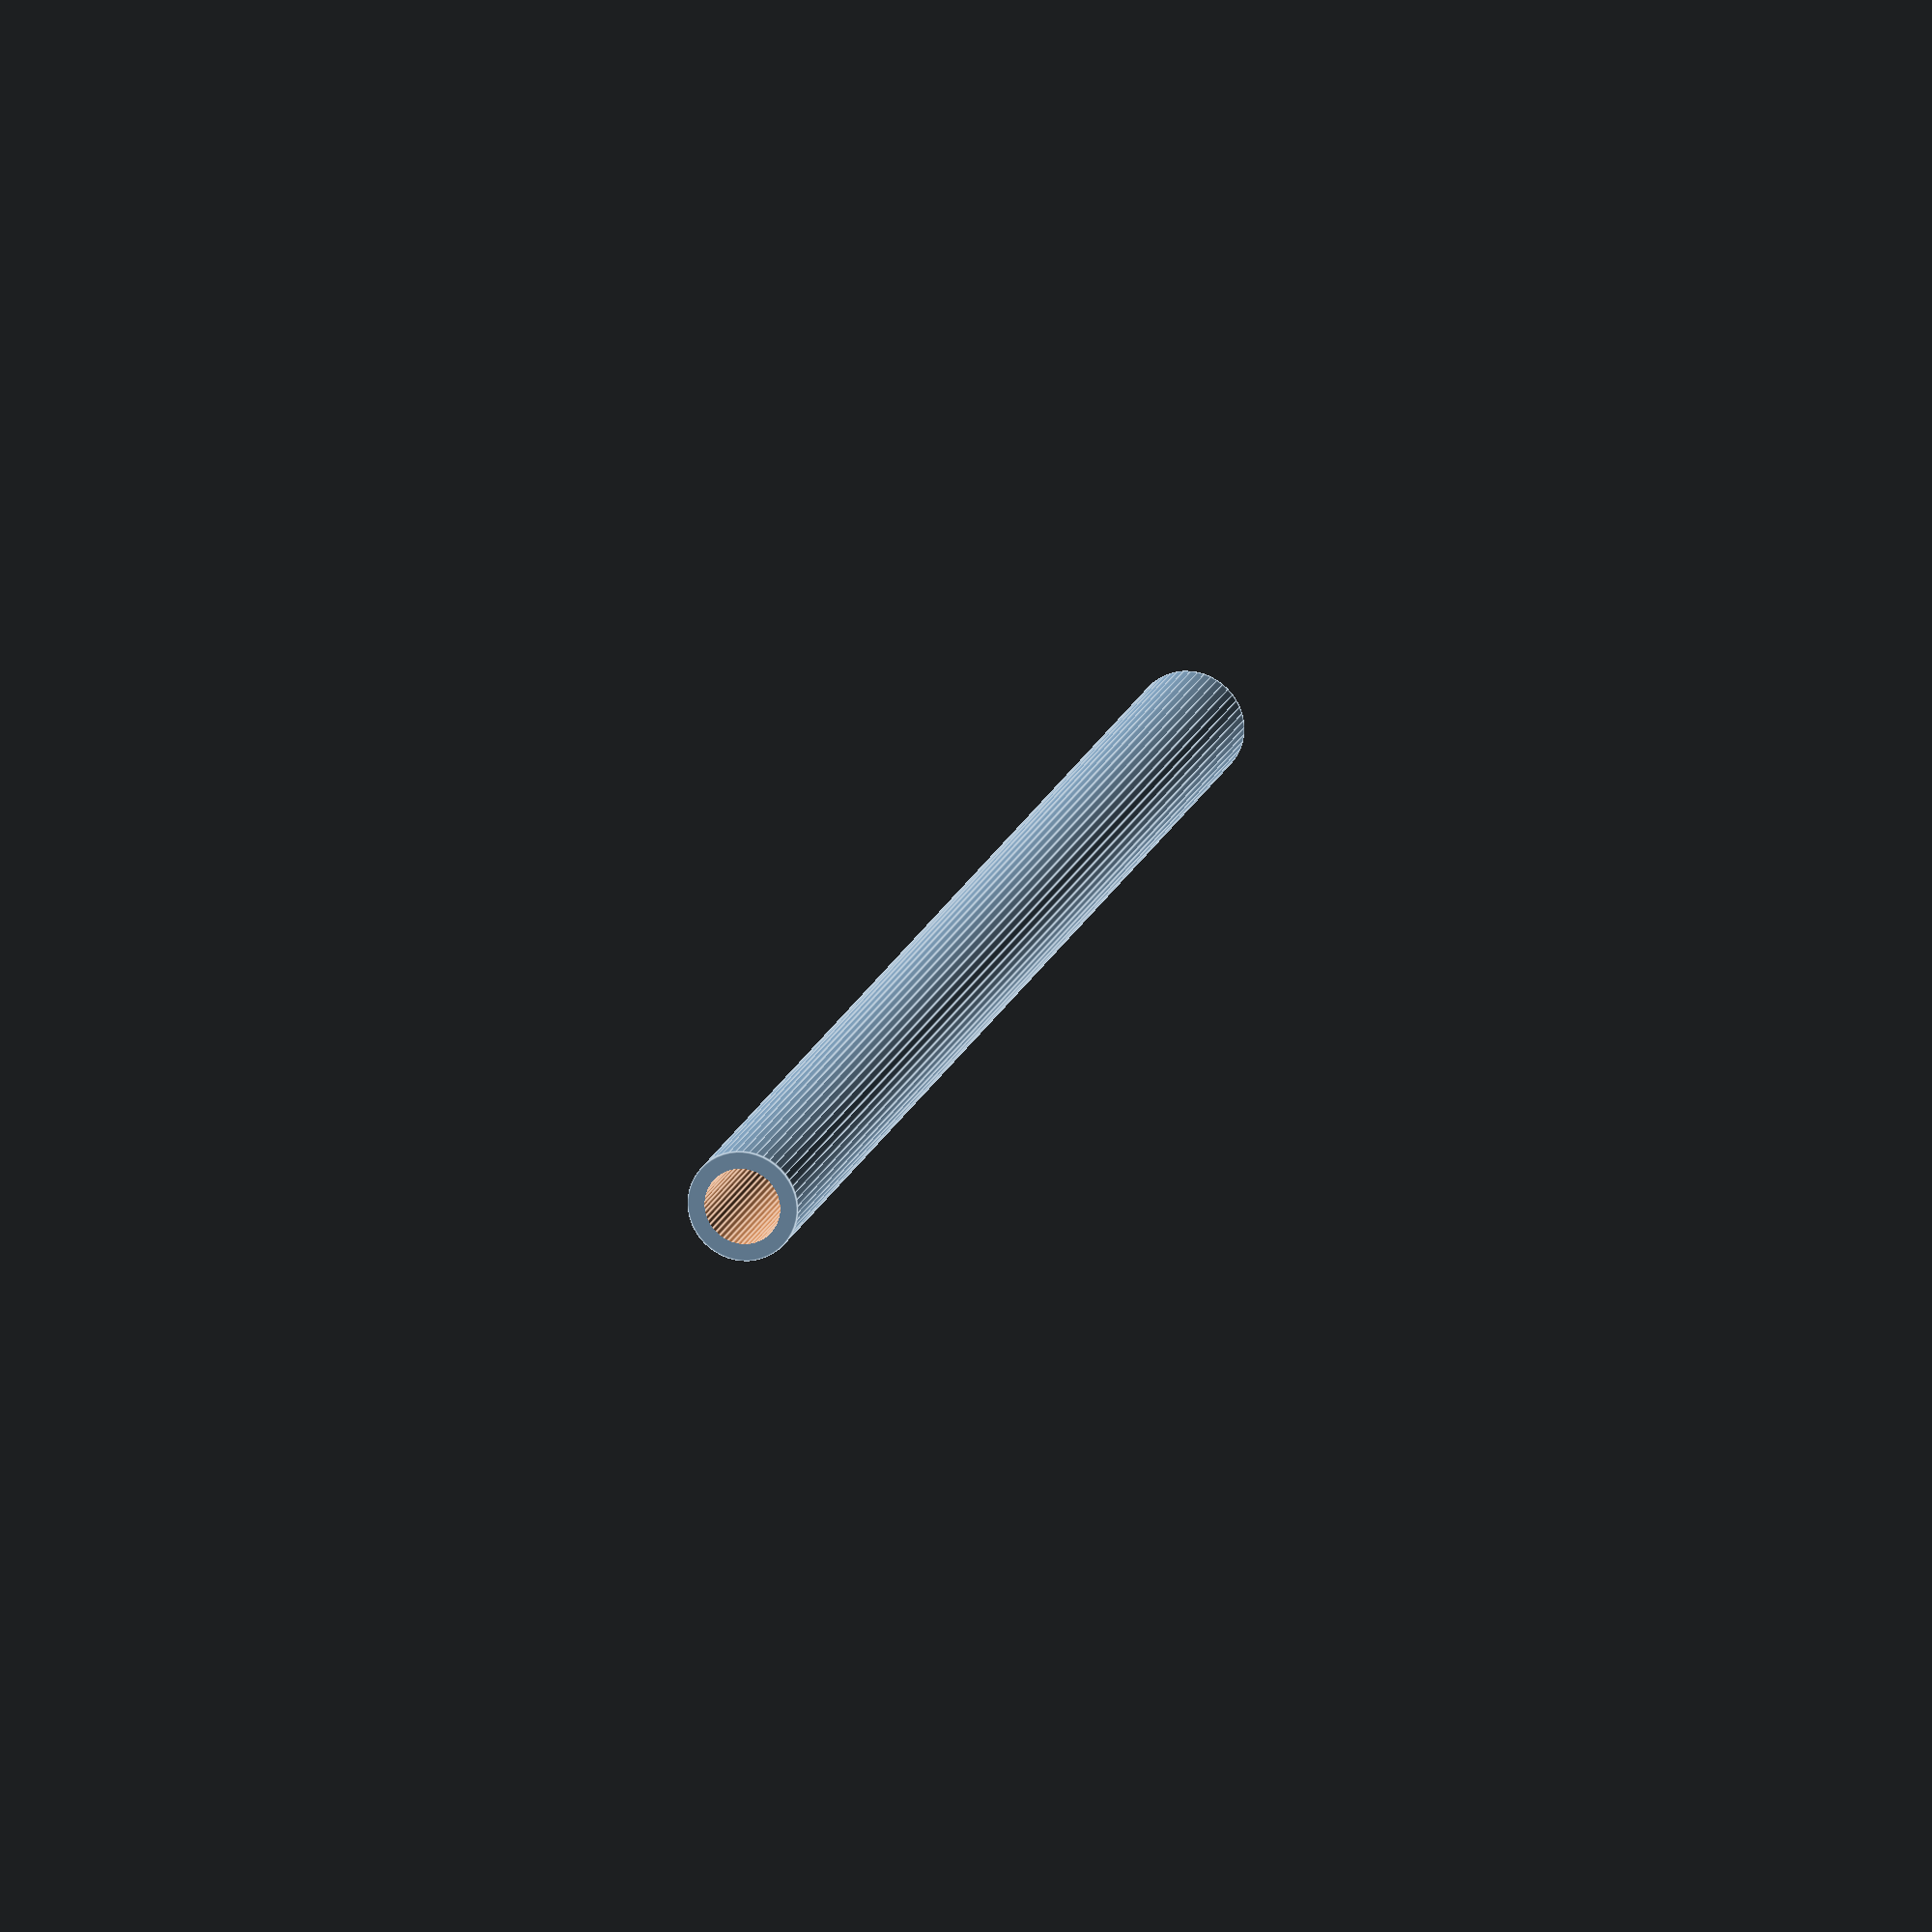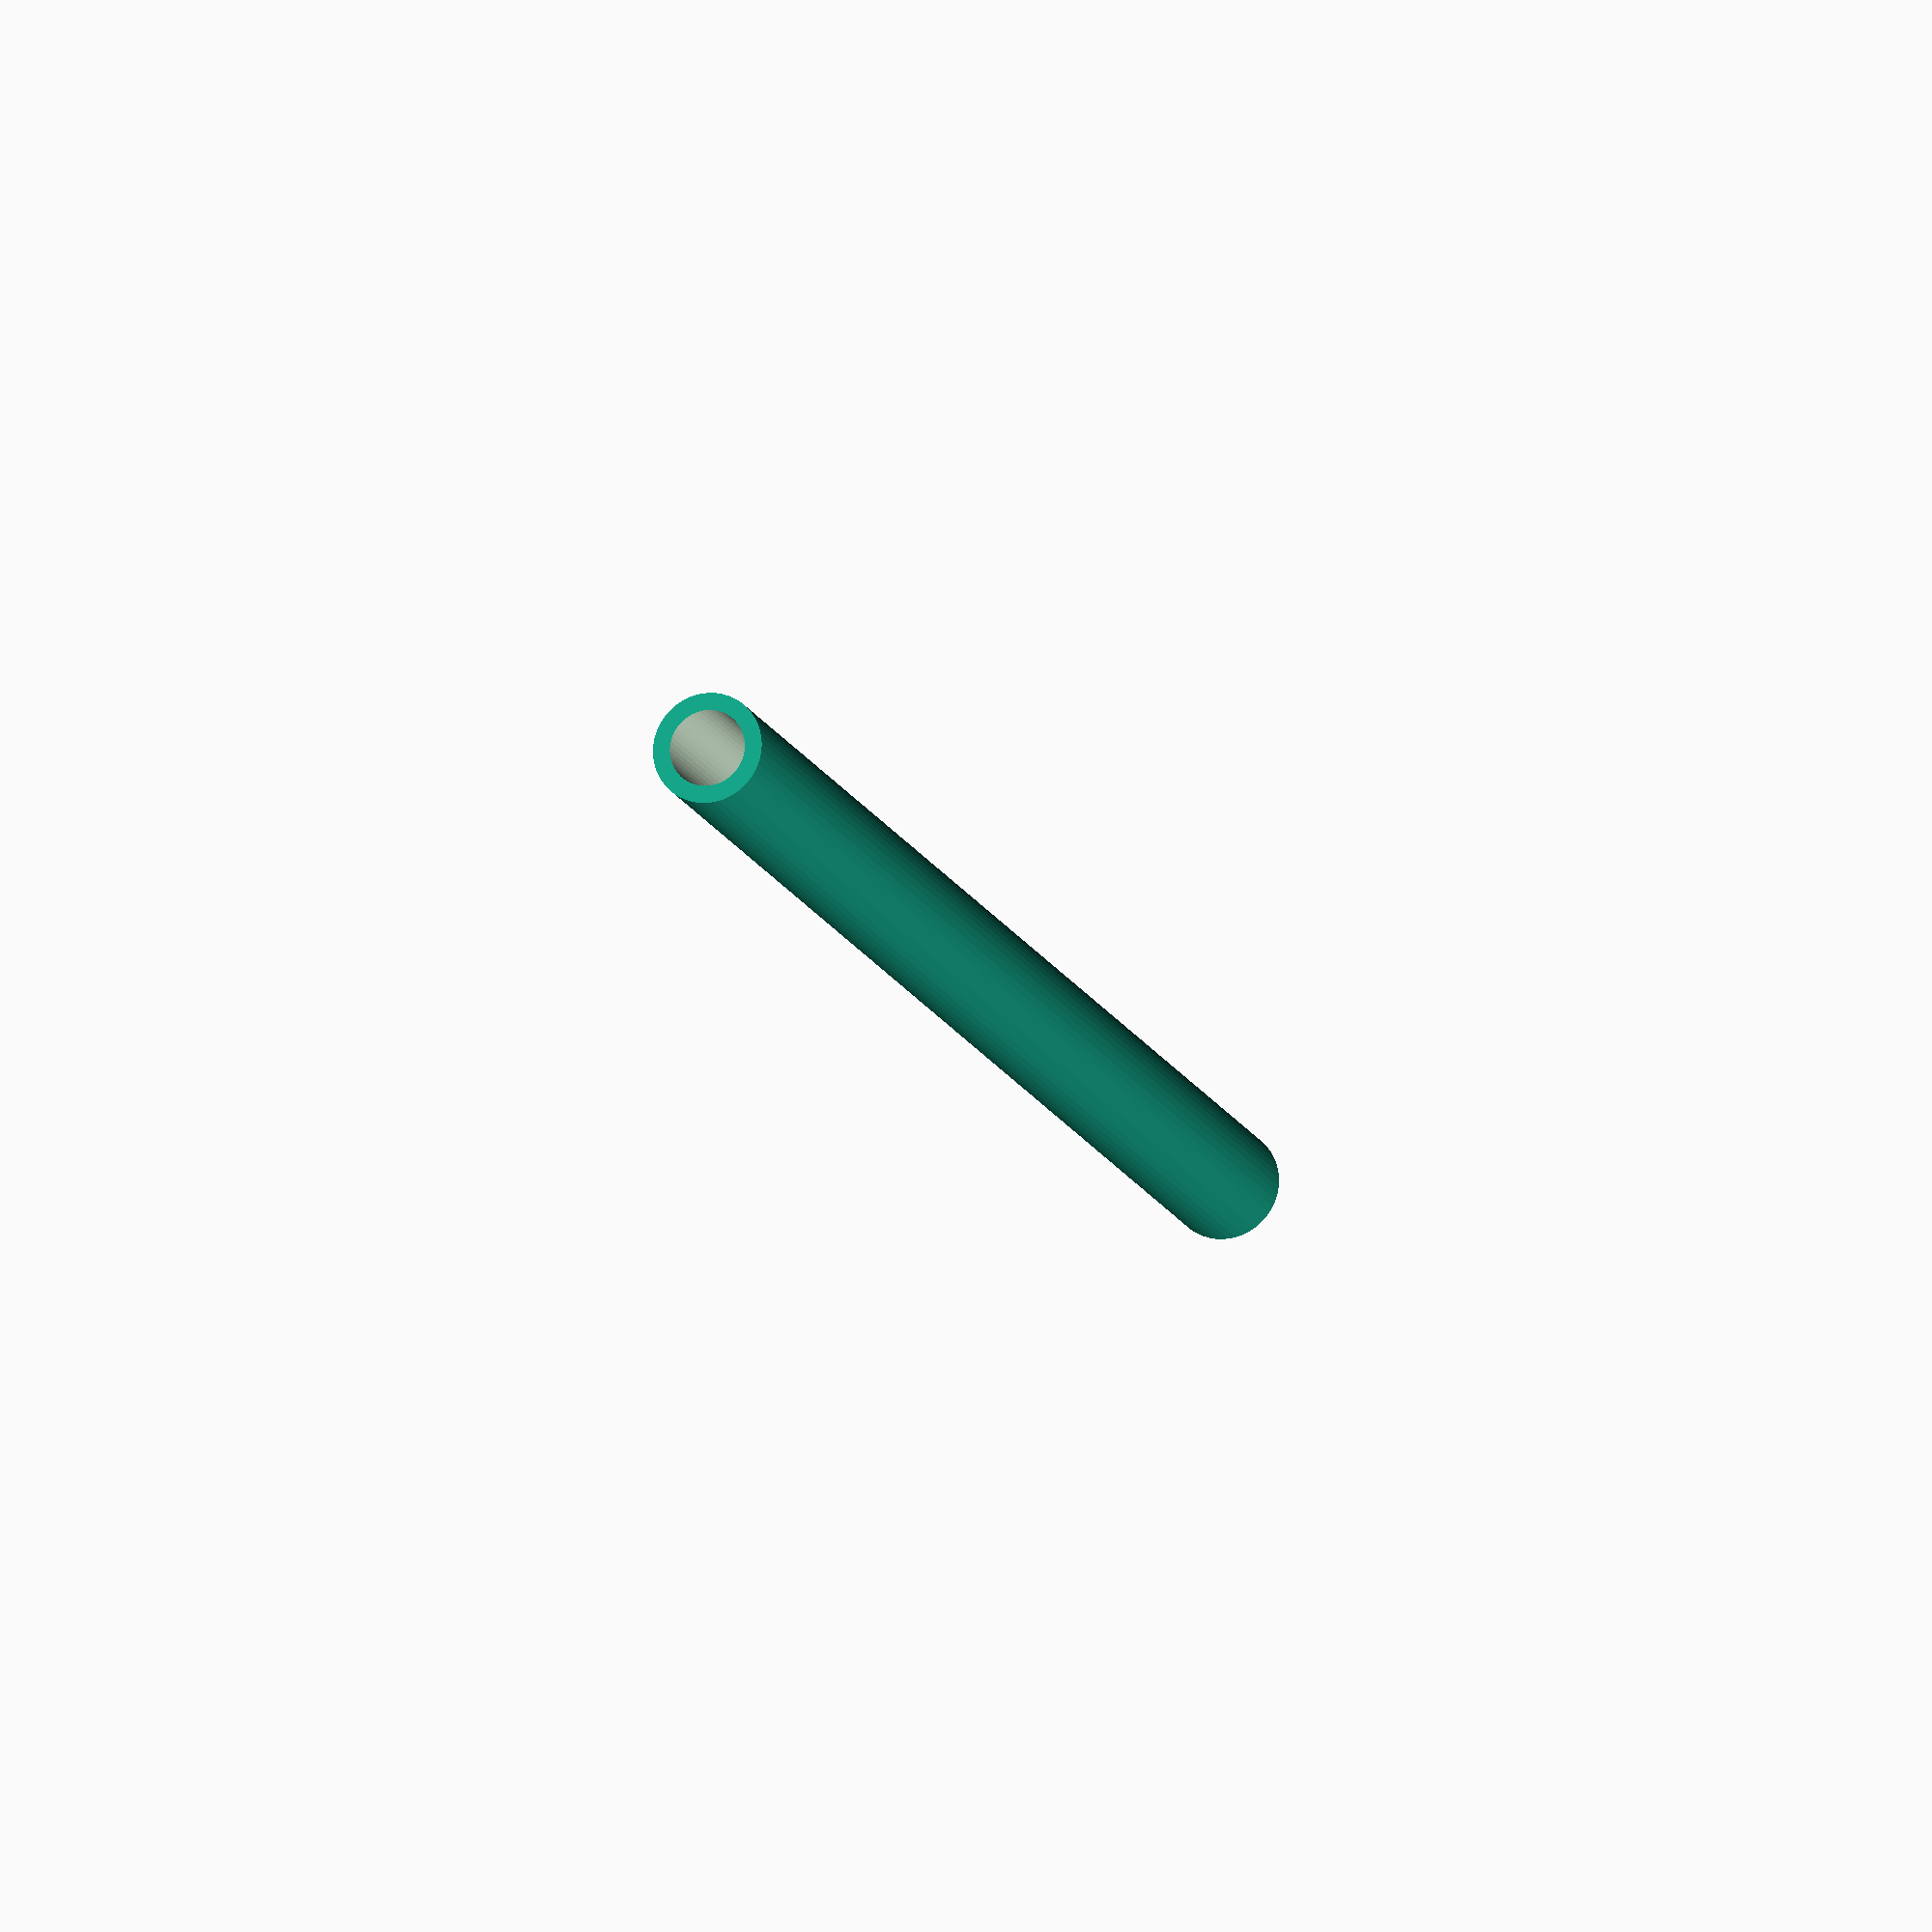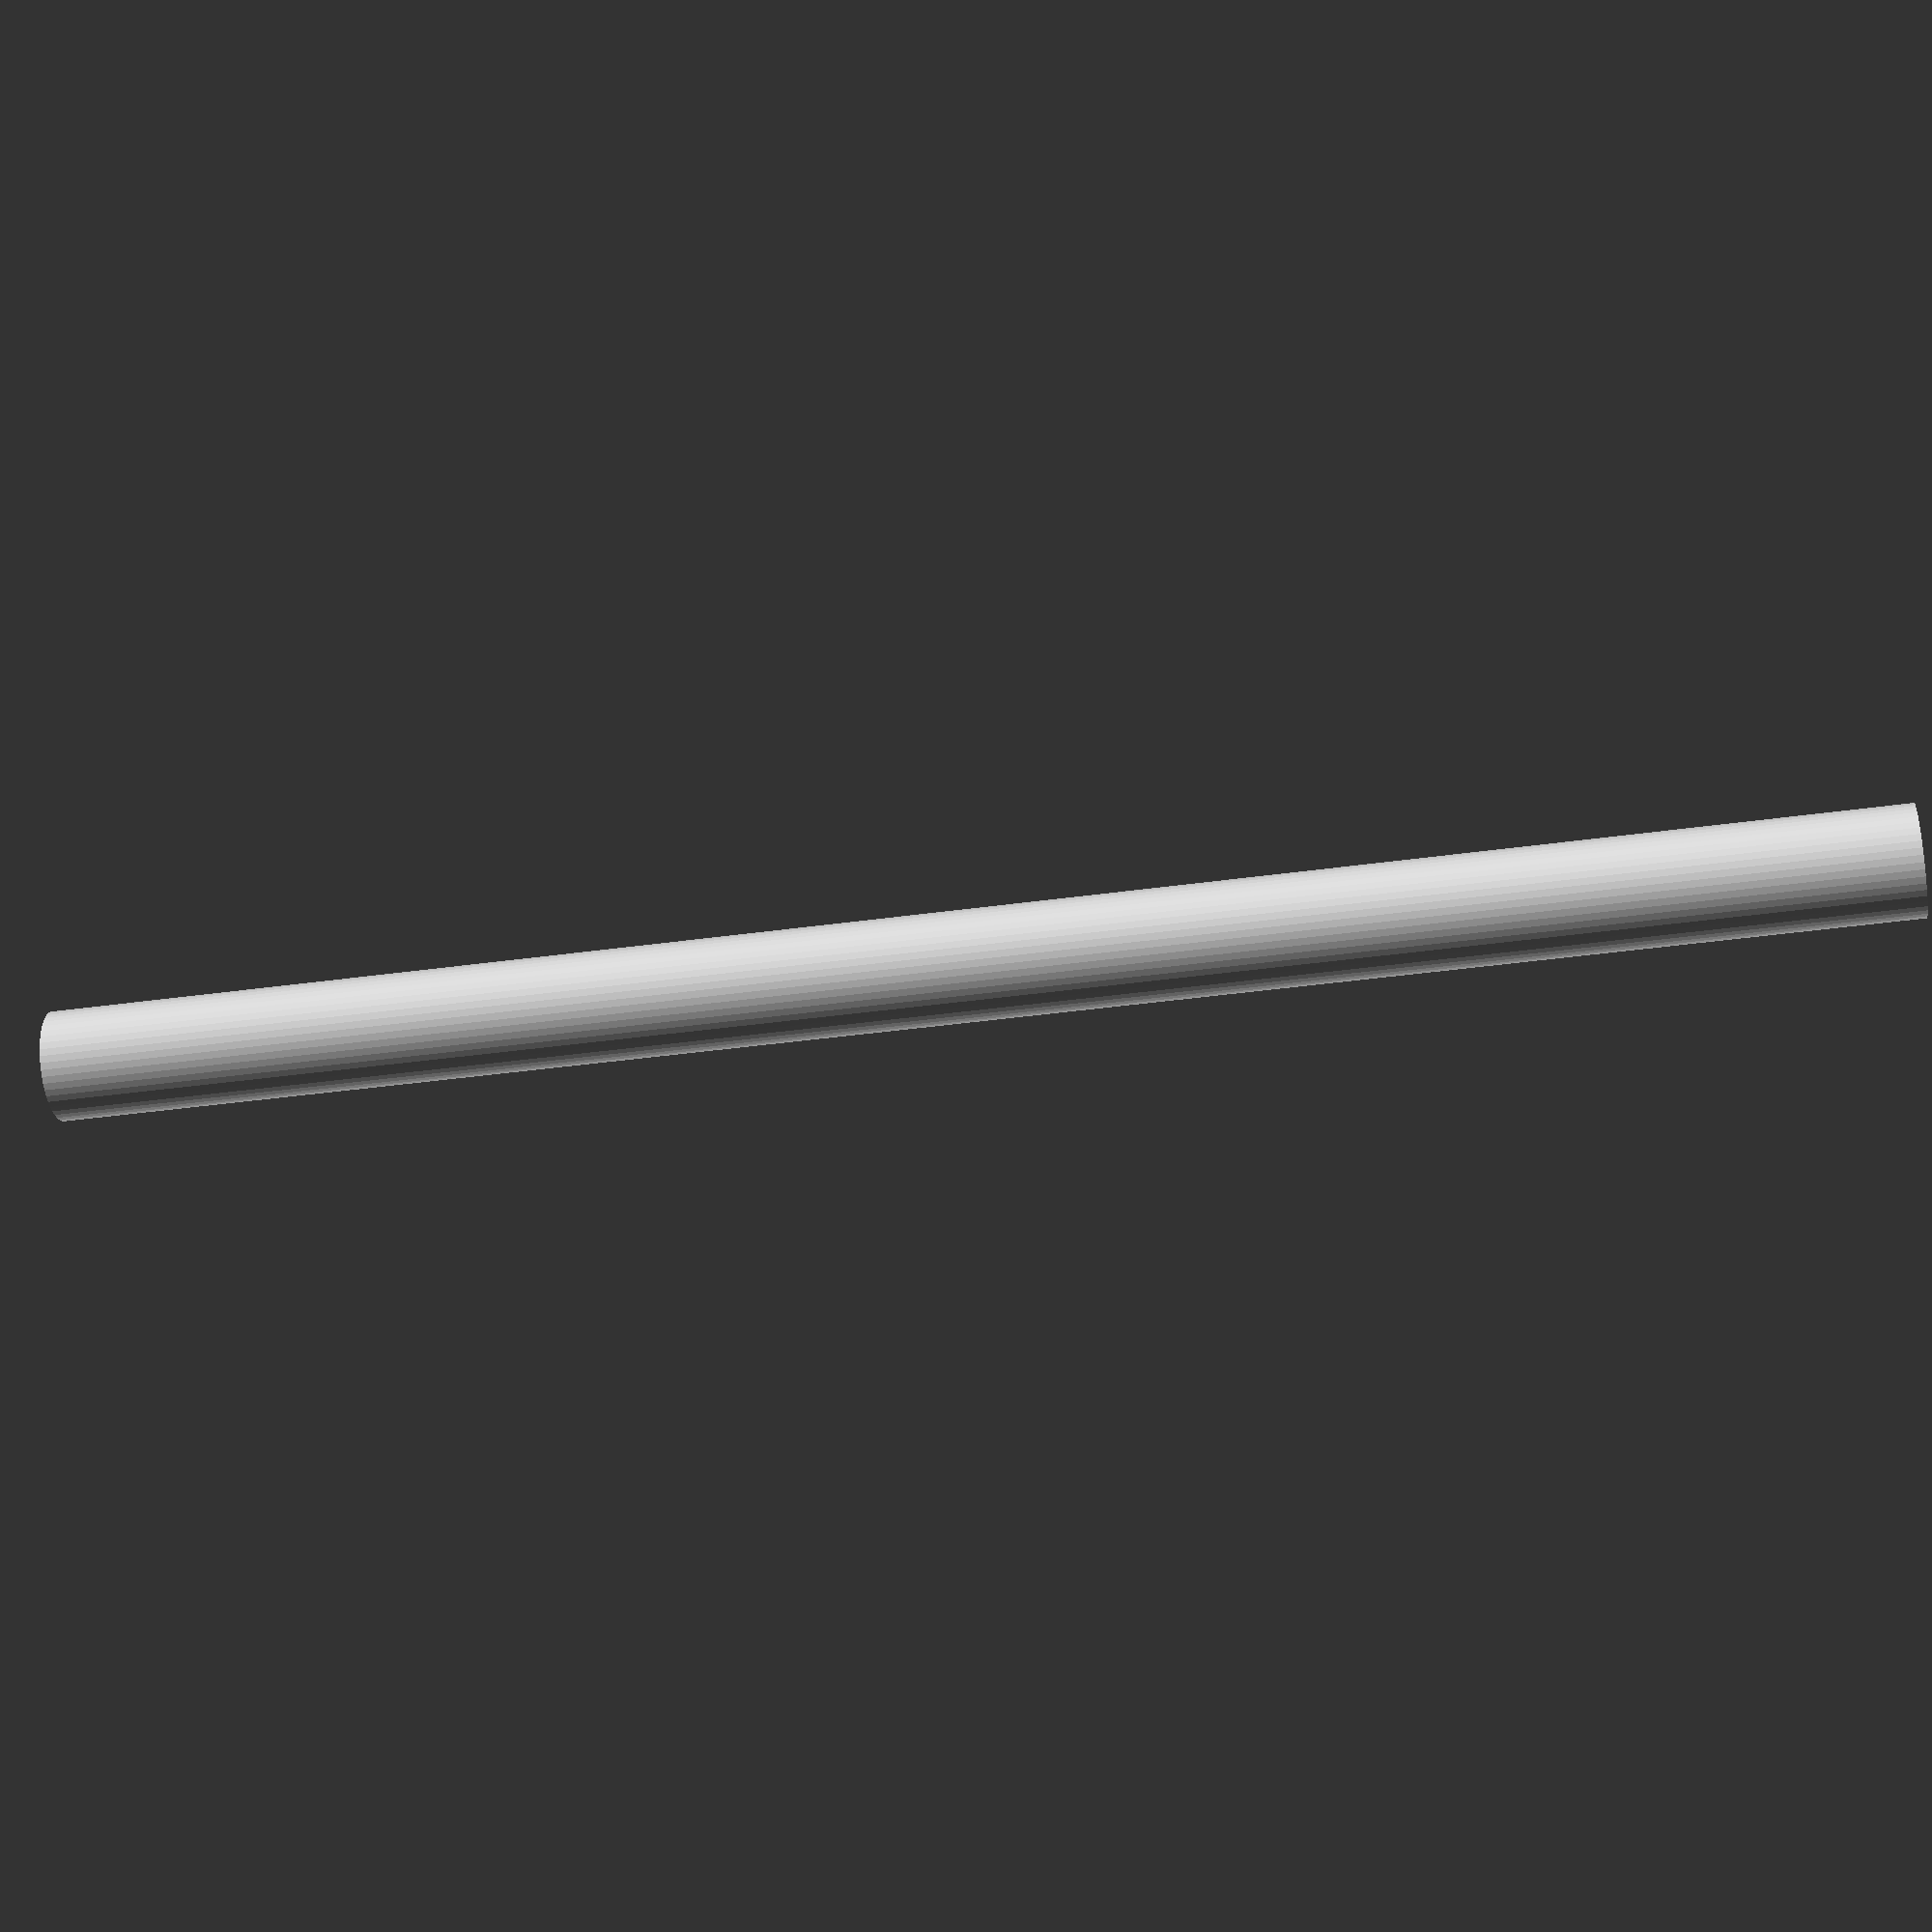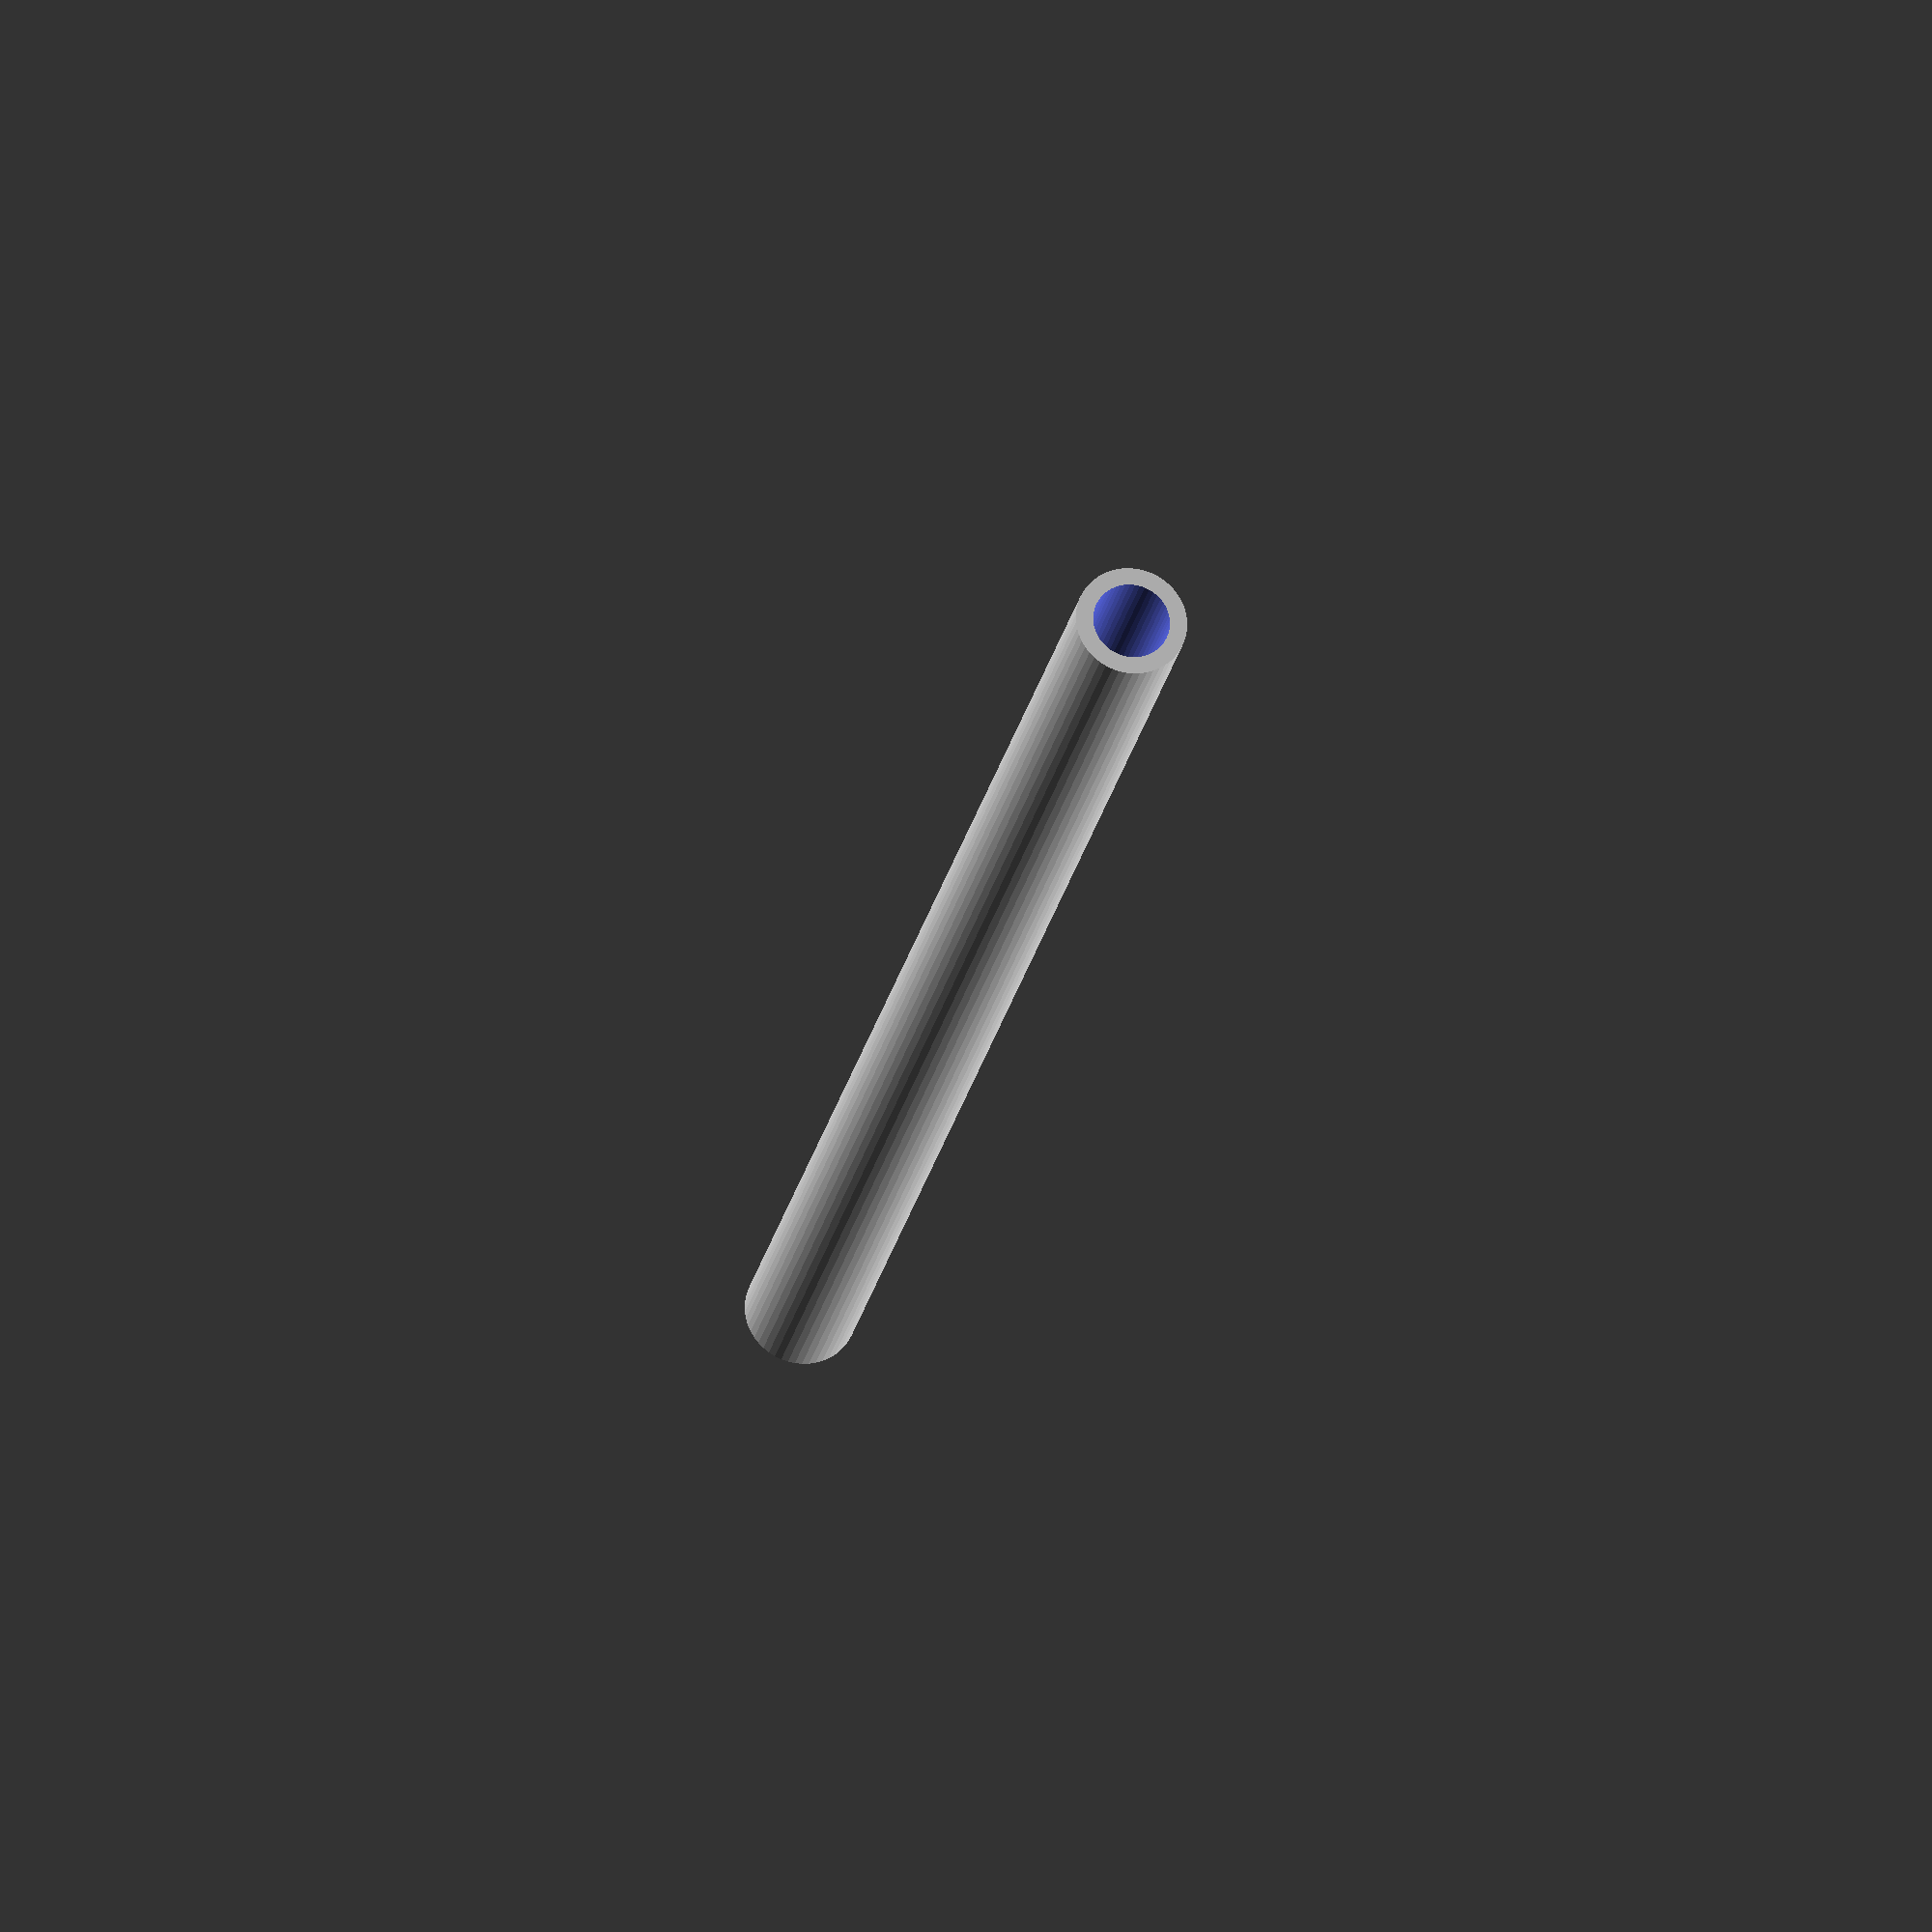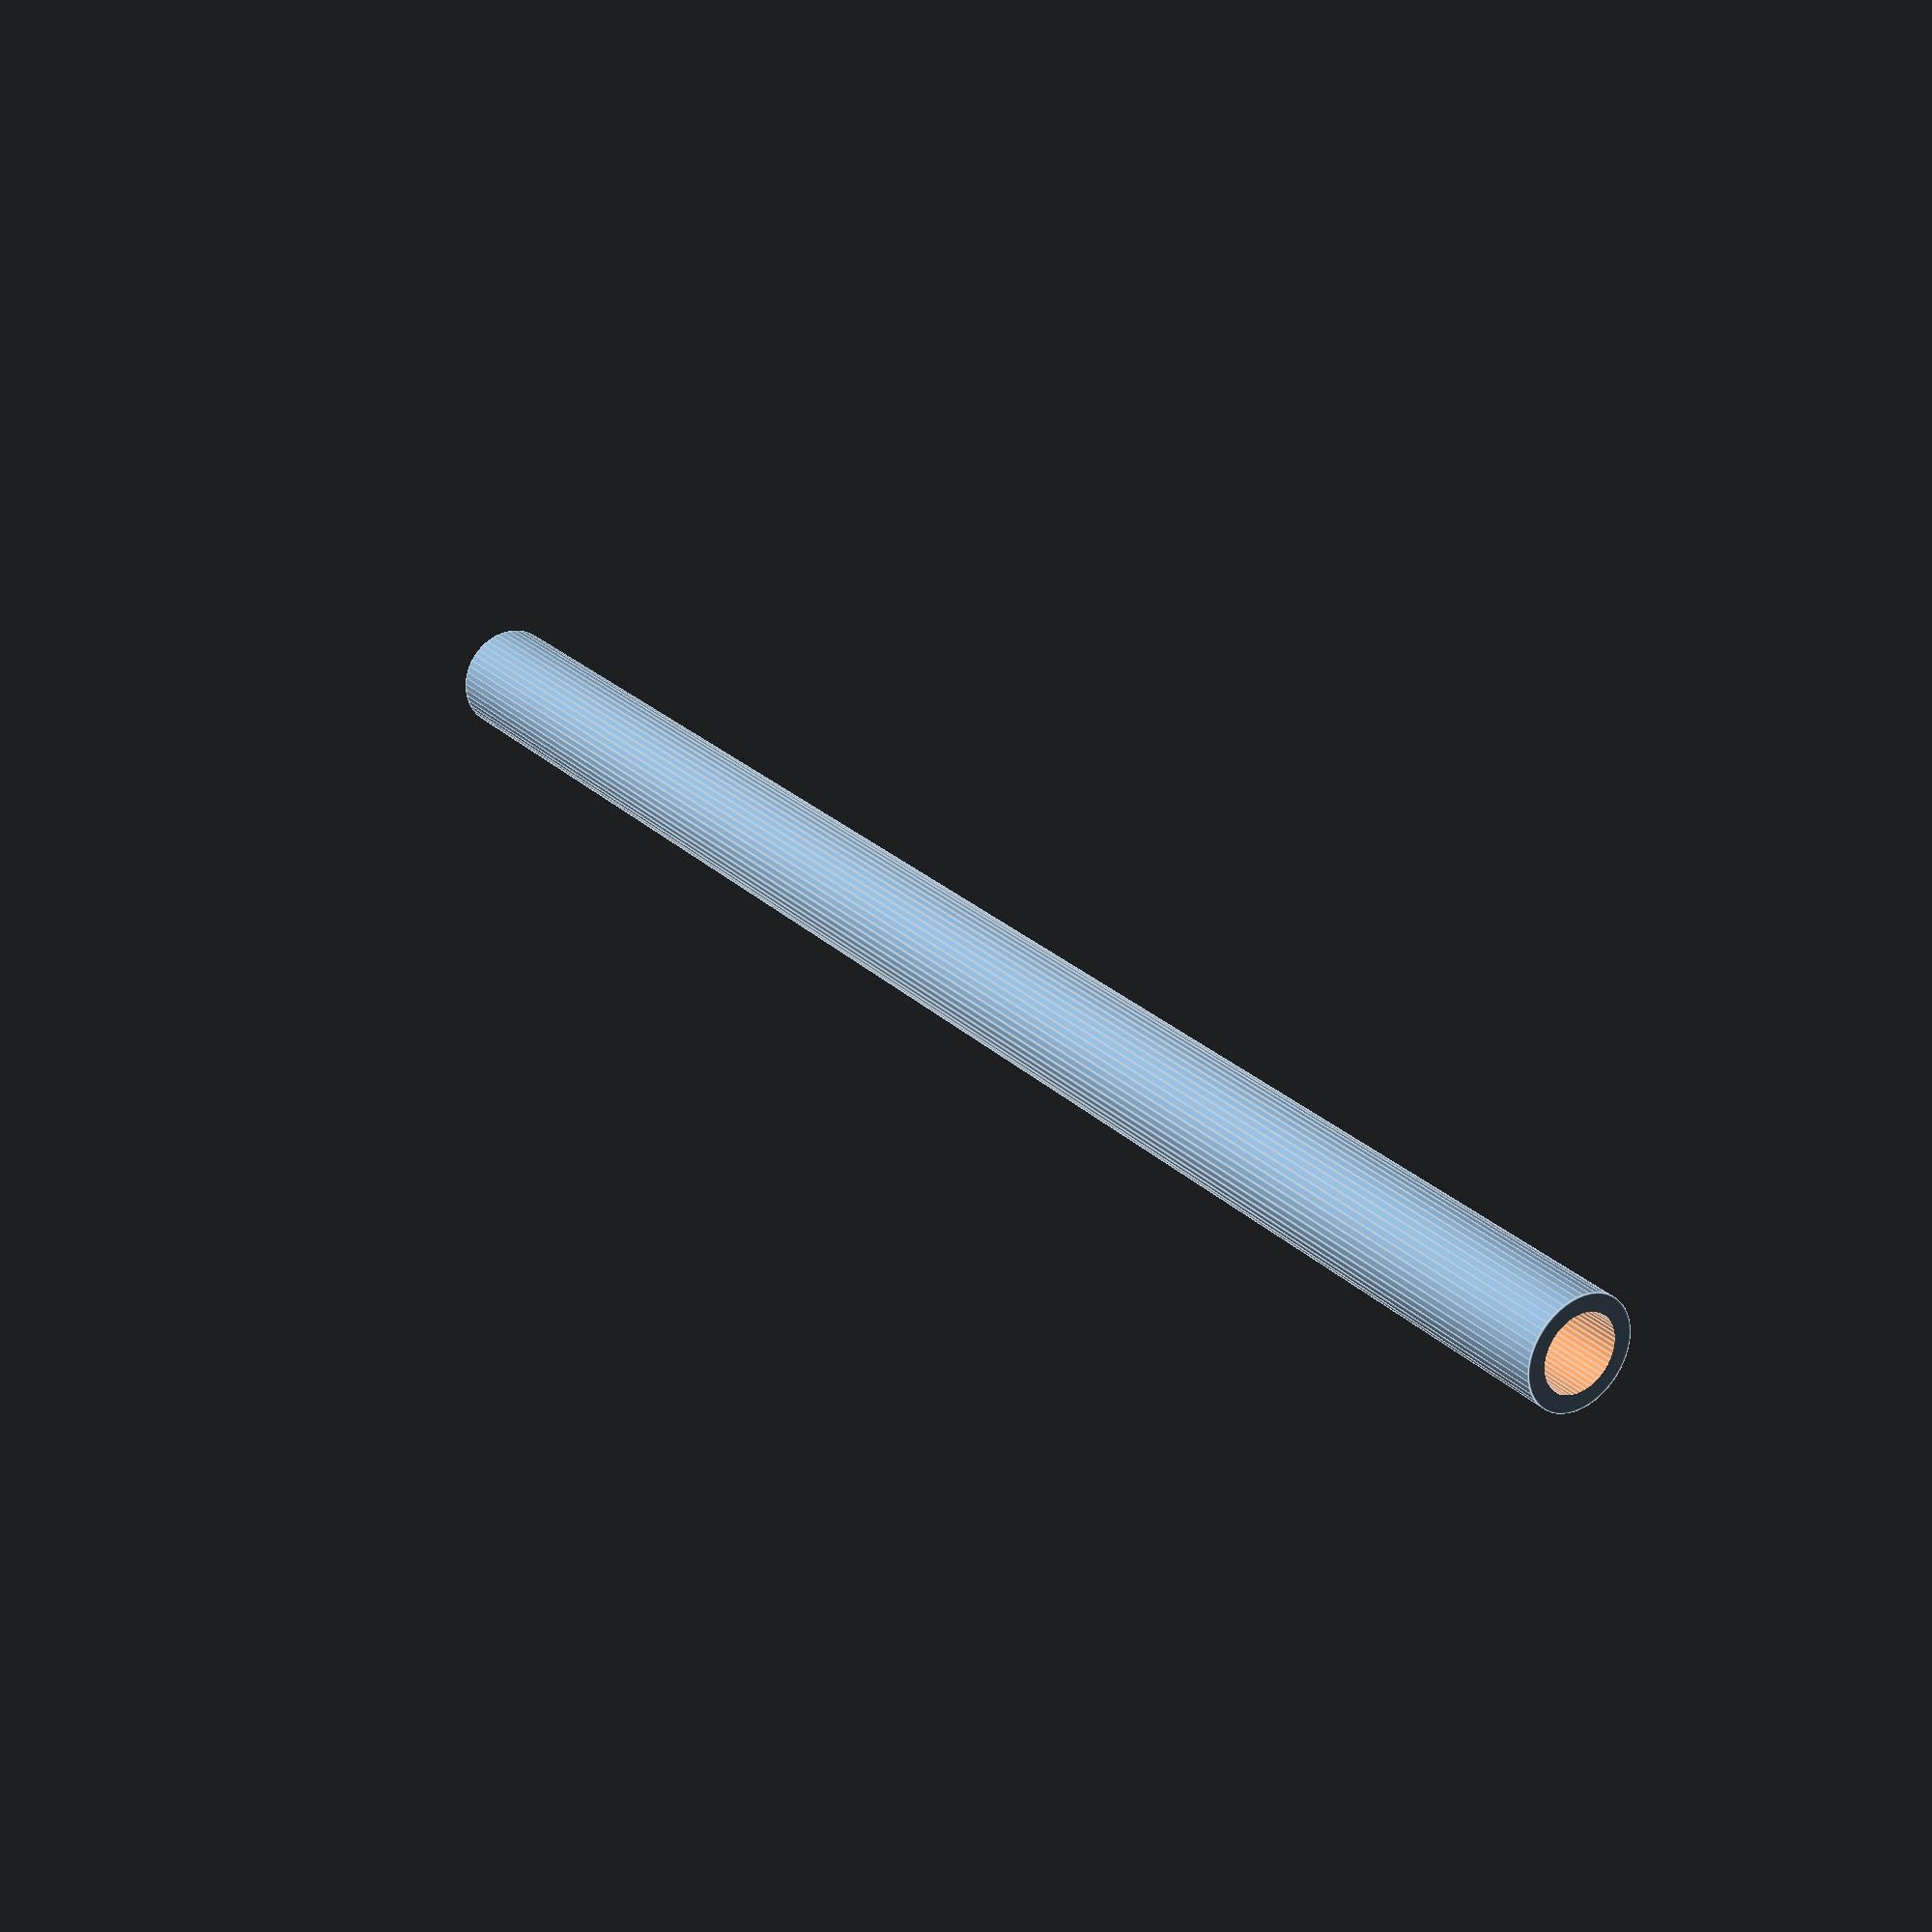
<openscad>
$fn = 50;


difference() {
	union() {
		translate(v = [0, 0, -37.5000000000]) {
			cylinder(h = 75, r = 2.2500000000);
		}
	}
	union() {
		translate(v = [0, 0, -100.0000000000]) {
			cylinder(h = 200, r = 1.5500000000);
		}
	}
}
</openscad>
<views>
elev=164.8 azim=2.8 roll=346.3 proj=o view=edges
elev=193.9 azim=353.8 roll=344.1 proj=o view=solid
elev=40.3 azim=79.8 roll=279.7 proj=p view=solid
elev=21.8 azim=235.5 roll=169.9 proj=o view=solid
elev=335.1 azim=83.6 roll=326.3 proj=p view=edges
</views>
